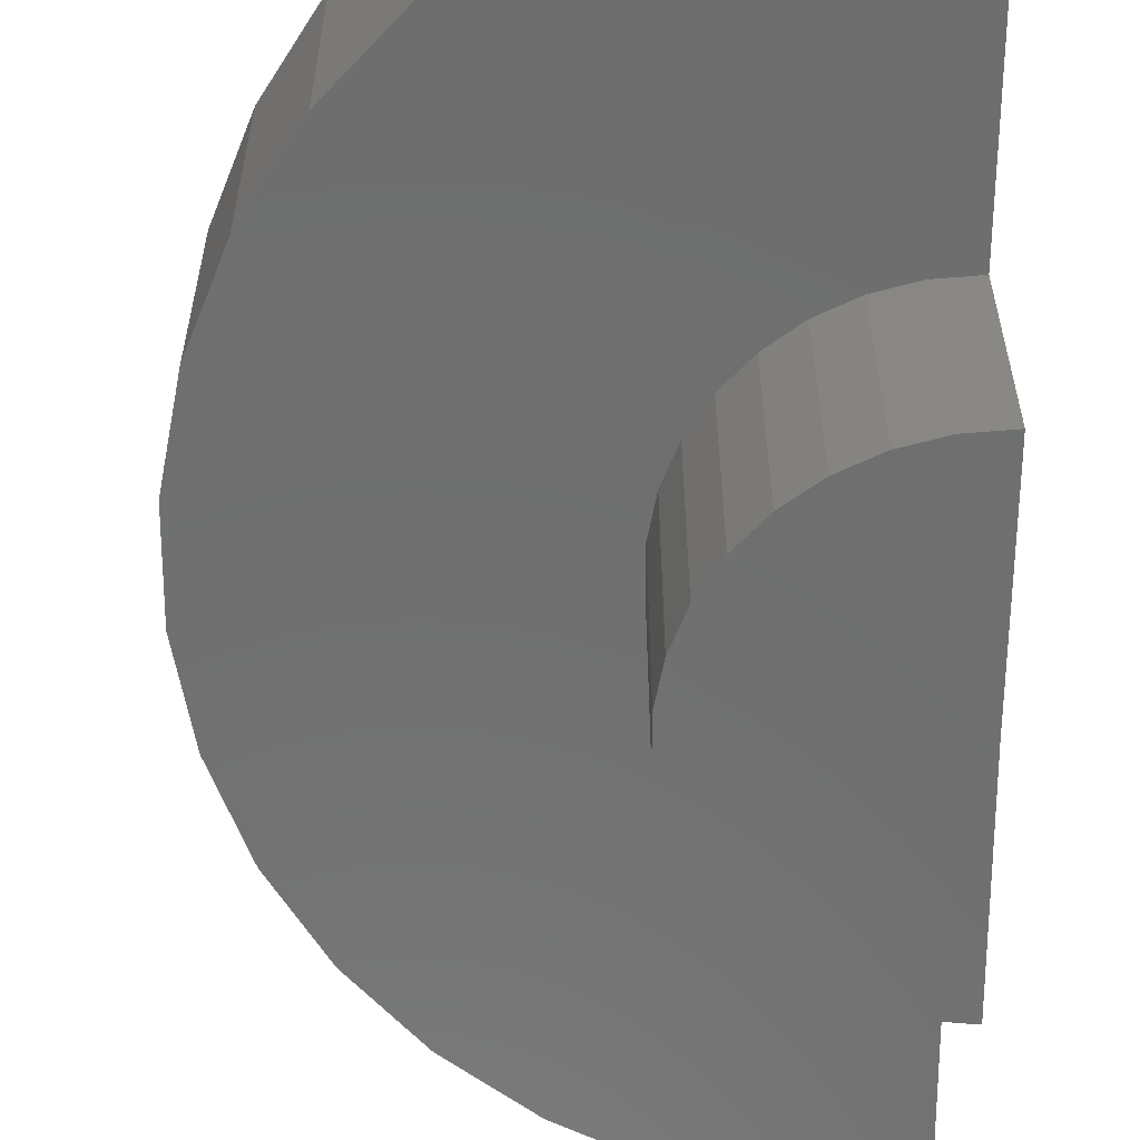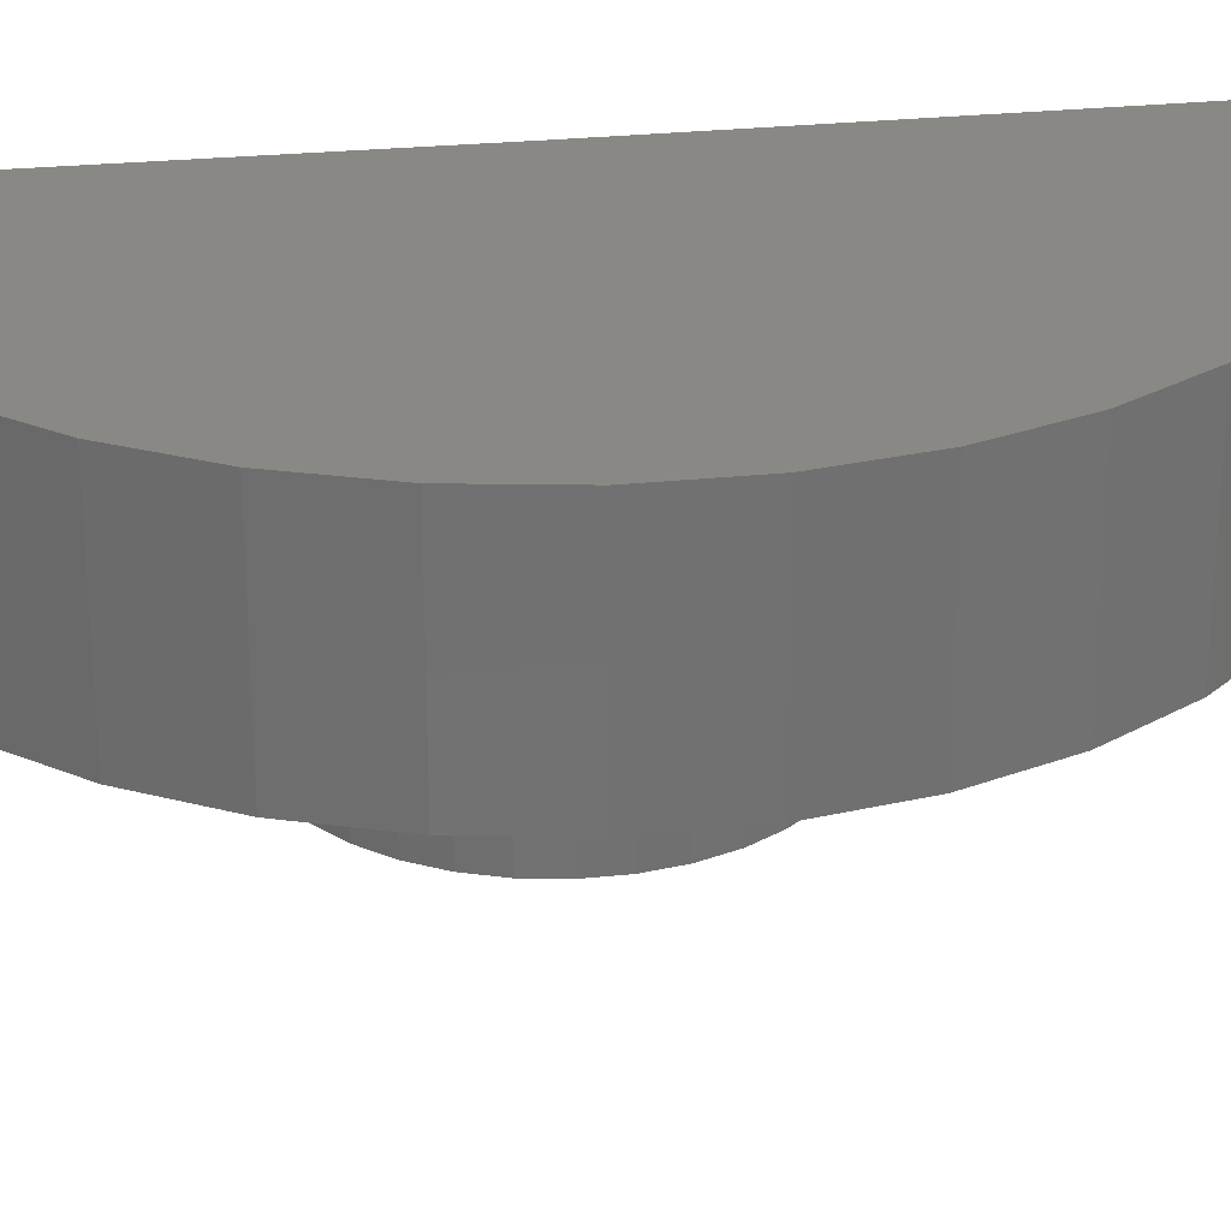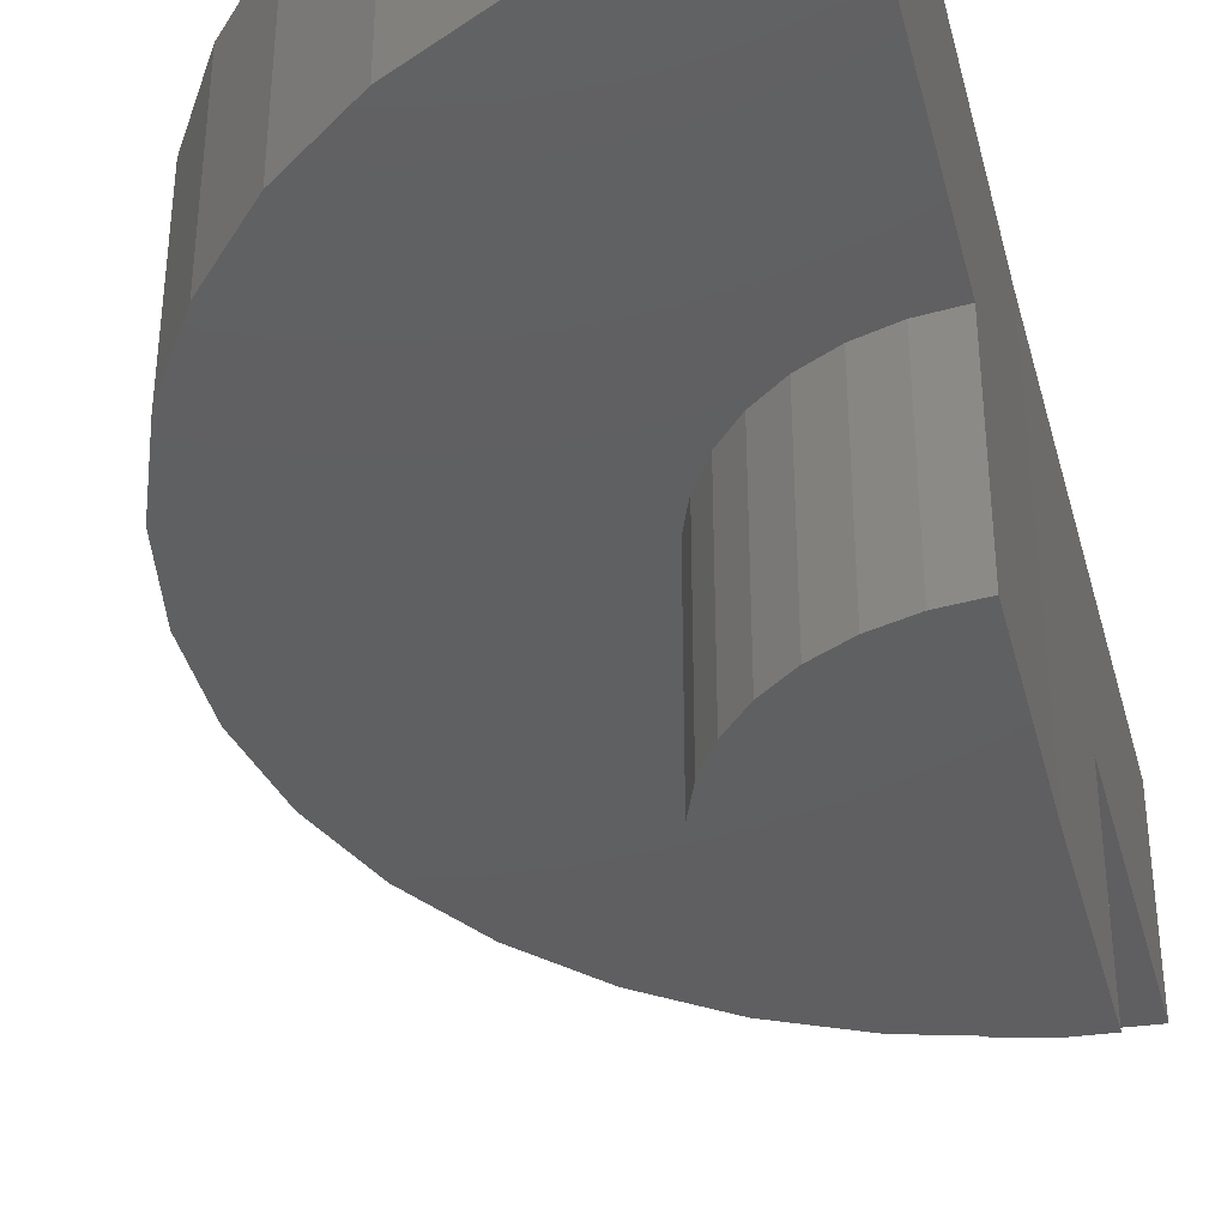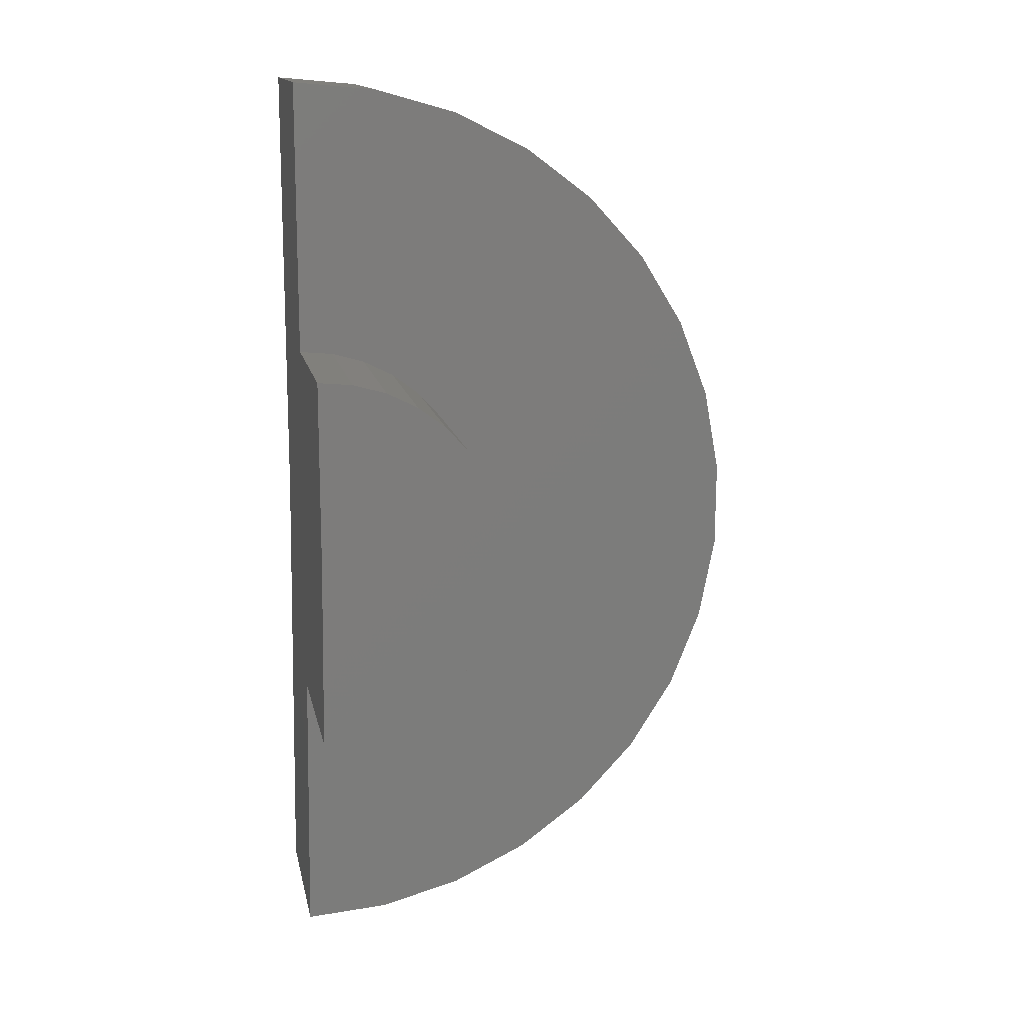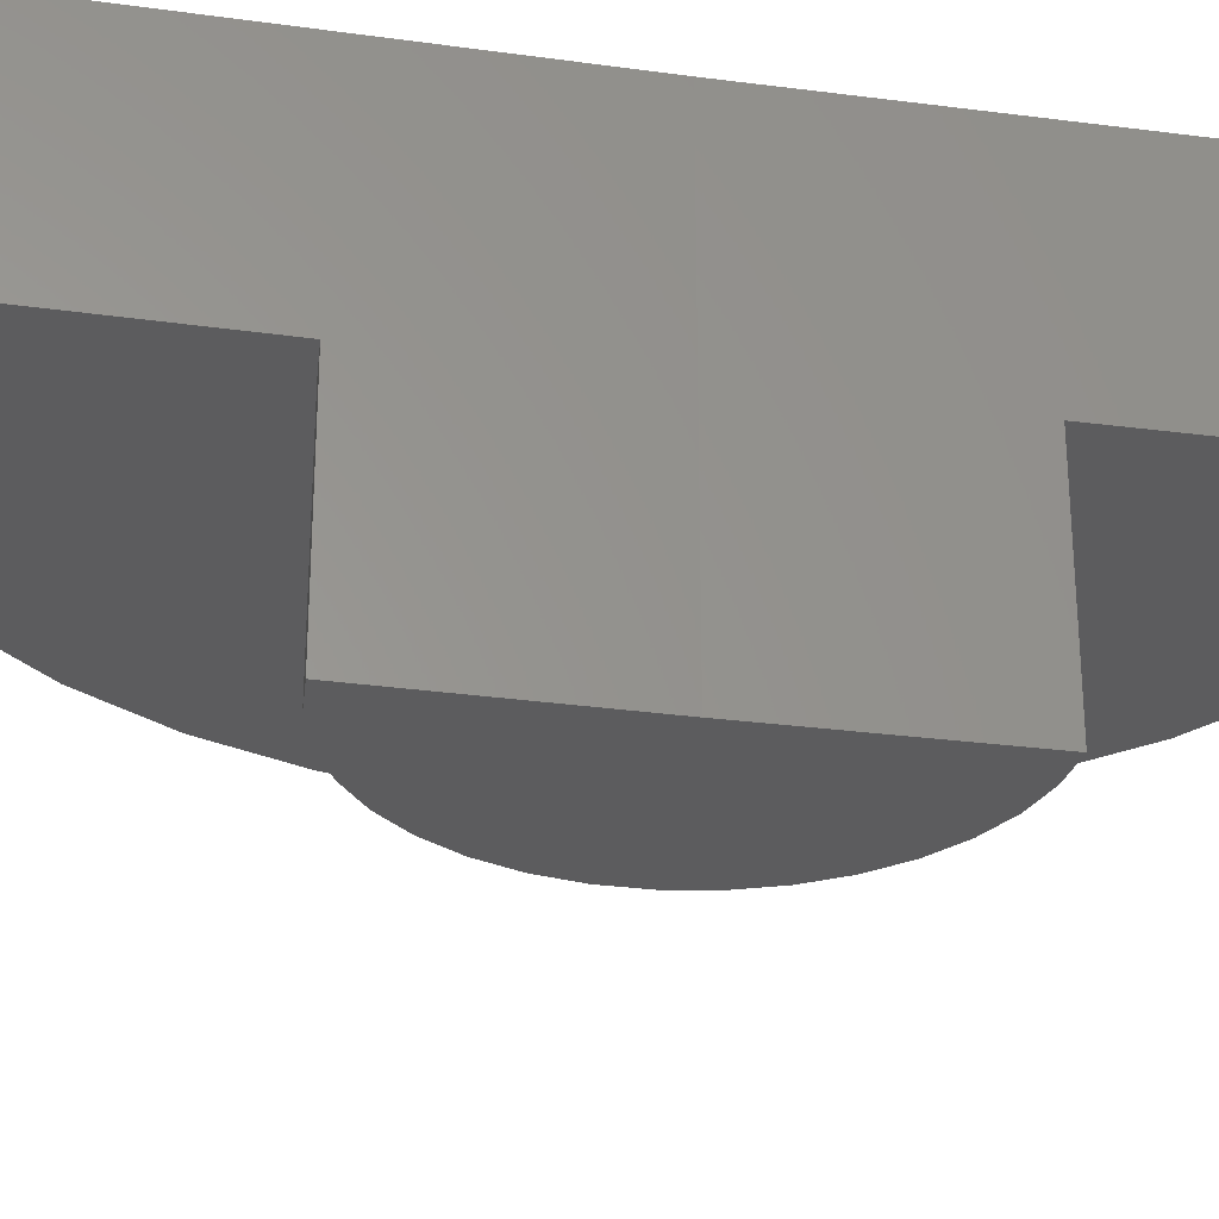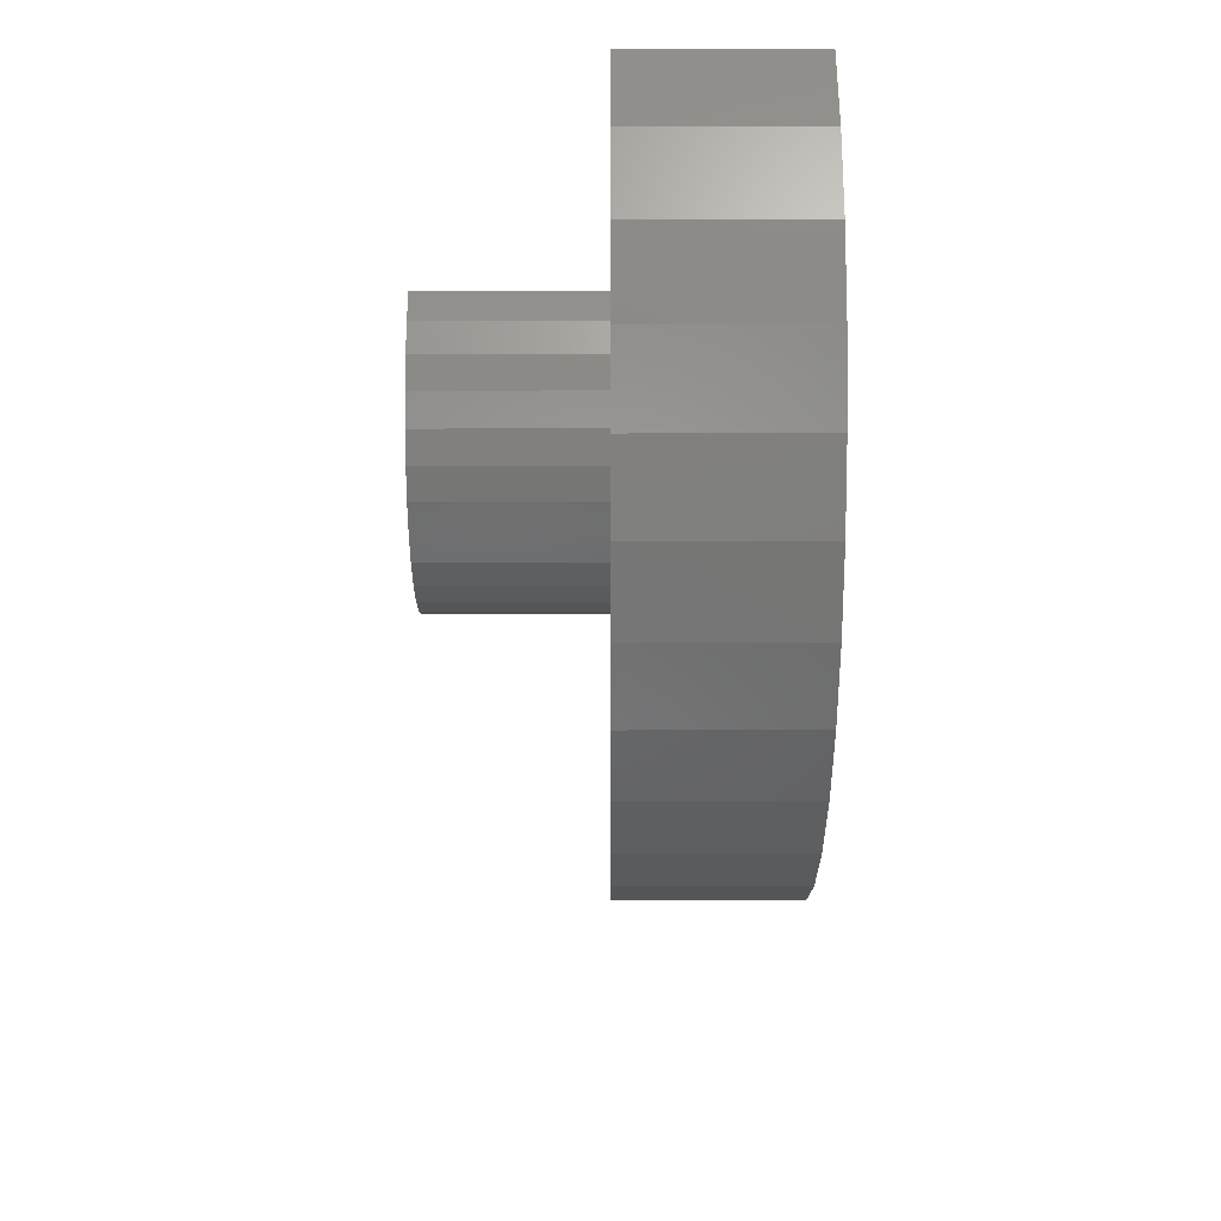
<metadata>
{"format":"stl","ext":"stl","renderer":"f3d","projection":"perspective","resolution":1024,"background":"white","views":[{"elev":-60.7,"azim":-179.9,"up":"+Y"},{"elev":26.6,"azim":81.0,"up":"+Y"},{"elev":-39.6,"azim":-165.4,"up":"+Y"},{"elev":14.2,"azim":-11.2,"up":"+Z"},{"elev":-29.7,"azim":-100.9,"up":"+Y"},{"elev":52.8,"azim":89.9,"up":"+Z"}]}
</metadata>
<code>
# stl→obj: 74 verts, 144 faces
v -0.0077 0.5 -0.625
v -0.0077 0.25 -0.625
v 0 0.5 -3.062e-17
v -0.00308 0.25 -0.25
v 0 0 0
v -0.00308 -1.531e-17 -0.25
v 0 0.5 0.625
v 0 0.25 0.625
v 0 0.25 0.25
v 0 1.531e-17 0.25
v 0.04308 -1.508e-17 -0.2463
v 0.08777 -1.433e-17 -0.2341
v 0.1294 -1.31e-17 -0.2139
v 0.1667 -1.141e-17 -0.1863
v 0.1982 -9.331e-18 -0.1524
v 0.2229 -6.932e-18 -0.1132
v 0.24 -4.296e-18 -0.07016
v 0.2488 -1.512e-18 -0.02469
v 0.2491 1.324e-18 0.02162
v 0.2408 4.115e-18 0.0672
v 0.2243 6.764e-18 0.1105
v 0.2 9.181e-18 0.1499
v 0.169 1.128e-17 0.1843
v 0.1321 1.3e-17 0.2123
v 0.09065 1.427e-17 0.233
v 0.04612 1.505e-17 0.2457
v 0.04308 0.25 -0.2463
v 0.08777 0.25 -0.2341
v 0.1294 0.25 -0.2139
v 0.1667 0.25 -0.1863
v 0.1982 0.25 -0.1524
v 0.2229 0.25 -0.1132
v 0.24 0.25 -0.07016
v 0.2488 0.25 -0.02469
v 0.2491 0.25 0.02162
v 0.2408 0.25 0.0672
v 0.2243 0.25 0.1105
v 0.2 0.25 0.1499
v 0.169 0.25 0.1843
v 0.1321 0.25 0.2123
v 0.09065 0.25 0.233
v 0.04612 0.25 0.2457
v 0.6219 0.25 -0.06173
v 0.6227 0.25 0.05406
v 0.602 0.25 0.168
v 0.1077 0.25 -0.6156
v 0.2194 0.25 -0.5852
v 0.3236 0.25 -0.5347
v 0.4167 0.25 -0.4658
v 0.4955 0.25 -0.381
v 0.5572 0.25 -0.283
v 0.5607 0.25 0.2762
v 0.5001 0.25 0.3748
v 0.4224 0.25 0.4607
v 0.3302 0.25 0.5307
v 0.2266 0.25 0.5825
v 0.1153 0.25 0.6143
v 0.5999 0.25 -0.1754
v 0.1077 0.5 -0.6156
v 0.2194 0.5 -0.5852
v 0.3236 0.5 -0.5347
v 0.4167 0.5 -0.4658
v 0.4955 0.5 -0.381
v 0.5572 0.5 -0.283
v 0.5999 0.5 -0.1754
v 0.6219 0.5 -0.06173
v 0.6227 0.5 0.05406
v 0.602 0.5 0.168
v 0.5607 0.5 0.2762
v 0.5001 0.5 0.3748
v 0.4224 0.5 0.4607
v 0.3302 0.5 0.5307
v 0.2266 0.5 0.5825
v 0.1153 0.5 0.6143
f 1 2 3
f 3 2 4
f 3 4 5
f 5 4 6
f 7 3 8
f 8 3 9
f 3 5 9
f 9 5 10
f 5 6 11
f 5 11 12
f 5 12 13
f 5 13 14
f 5 14 15
f 5 15 16
f 5 16 17
f 5 17 18
f 5 18 19
f 5 19 20
f 5 20 21
f 5 21 22
f 5 22 23
f 5 23 24
f 5 24 25
f 5 25 26
f 5 26 10
f 6 4 11
f 11 4 27
f 11 27 12
f 12 27 28
f 12 28 13
f 13 28 29
f 13 29 14
f 14 29 30
f 14 30 15
f 15 30 31
f 15 31 16
f 16 31 32
f 16 32 17
f 17 32 33
f 17 33 18
f 18 33 34
f 18 34 19
f 19 34 35
f 19 35 20
f 20 35 36
f 20 36 21
f 21 36 37
f 21 37 22
f 22 37 38
f 22 38 23
f 23 38 39
f 23 39 24
f 24 39 40
f 24 40 25
f 25 40 41
f 25 41 26
f 26 41 42
f 26 42 10
f 10 42 9
f 32 31 43
f 35 34 44
f 44 36 35
f 45 39 38
f 4 2 46
f 4 46 47
f 4 47 48
f 4 48 49
f 4 49 50
f 4 50 51
f 4 51 27
f 52 9 42
f 52 42 41
f 52 41 40
f 52 40 39
f 52 39 45
f 8 9 52
f 8 52 53
f 8 53 54
f 8 54 55
f 8 55 56
f 8 56 57
f 27 51 28
f 28 51 58
f 28 58 29
f 29 58 30
f 30 58 43
f 30 43 31
f 32 43 33
f 33 43 44
f 33 44 34
f 38 37 45
f 45 37 36
f 45 36 44
f 2 1 46
f 46 1 59
f 46 59 47
f 47 59 60
f 47 60 48
f 48 60 61
f 48 61 49
f 49 61 62
f 49 62 50
f 50 62 63
f 50 63 51
f 51 63 64
f 51 64 58
f 58 64 65
f 58 65 43
f 43 65 66
f 43 66 44
f 44 66 67
f 44 67 45
f 45 67 68
f 45 68 52
f 52 68 69
f 52 69 53
f 53 69 70
f 53 70 54
f 54 70 71
f 54 71 55
f 55 71 72
f 55 72 56
f 56 72 73
f 56 73 57
f 57 73 74
f 57 74 8
f 8 74 7
f 3 67 66
f 3 66 65
f 3 65 64
f 3 64 63
f 3 63 62
f 3 62 61
f 3 61 60
f 3 60 59
f 3 59 1
f 7 74 73
f 7 73 72
f 7 72 71
f 7 71 70
f 7 70 69
f 7 69 68
f 7 68 67
f 7 67 3

</code>
